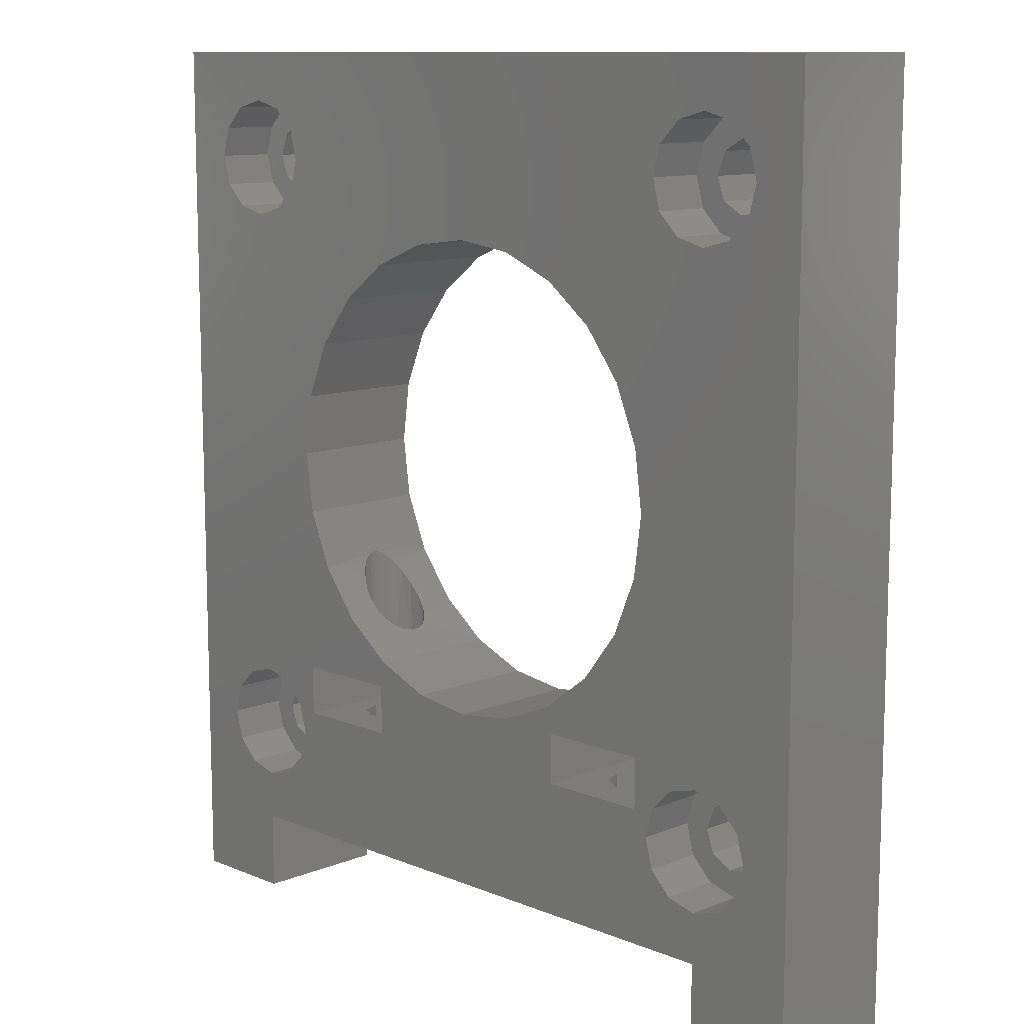
<metadata>
{"format":"stl","ext":"stl","renderer":"f3d","projection":"perspective","resolution":1024,"background":"white","views":[{"elev":11.0,"azim":-134.8,"up":"+Y"}]}
</metadata>
<code>
# stl→obj: 461 verts, 962 faces
v 9.591 38.13 7
v 10 39.25 7
v 10 39.25 3
v 7.375 37.73 3
v 7.375 37.73 7
v 8.554 37.53 7
v 6.606 39.85 3
v 6.606 39.85 7
v 6.606 38.65 7
v 8.554 40.97 3
v 8.554 40.97 7
v 7.375 40.77 7
v 9.591 40.37 7
v 9.591 40.37 3
v 7.375 40.77 3
v 6.606 38.65 3
v 9.591 38.13 3
v 8.554 37.53 3
v 40.59 38.13 7
v 41 39.25 7
v 41 39.25 3
v 38.38 37.73 3
v 38.38 37.73 7
v 39.55 37.53 7
v 37.61 39.85 3
v 37.61 39.85 7
v 37.61 38.65 7
v 39.55 40.97 3
v 39.55 40.97 7
v 38.38 40.77 7
v 40.59 40.37 7
v 40.59 40.37 3
v 38.38 40.77 3
v 37.61 38.65 3
v 40.59 38.13 3
v 39.55 37.53 3
v 40.59 7.125 7
v 41 8.25 7
v 41 8.25 3
v 38.38 6.734 3
v 38.38 6.734 7
v 39.55 6.527 7
v 37.61 8.849 3
v 37.61 8.849 7
v 37.61 7.651 7
v 39.55 9.973 3
v 39.55 9.973 7
v 38.38 9.766 7
v 40.59 9.375 7
v 40.59 9.375 3
v 38.38 9.766 3
v 37.61 7.651 3
v 40.59 7.125 3
v 39.55 6.527 3
v 9.591 7.125 7
v 10 8.25 7
v 10 8.25 3
v 7.375 6.734 3
v 7.375 6.734 7
v 8.554 6.527 7
v 6.606 8.849 3
v 6.606 8.849 7
v 6.606 7.651 7
v 8.554 9.973 3
v 8.554 9.973 7
v 7.375 9.766 7
v 9.591 9.375 7
v 9.591 9.375 3
v 7.375 9.766 3
v 6.606 7.651 3
v 9.591 7.125 3
v 8.554 6.527 3
v 11.25 20.5 0
v 11.25 12.03 0
v 5.25 12.03 0
v 5.25 20.5 0
v 11.25 35.75 0
v 5.25 35.75 0
v 35.52 42.25 0
v 35.52 35.75 0
v 29.98 35.75 0
v 29.98 42.25 0
v 42.25 20.5 0
v 44.75 44.75 0
v 44.75 -1.25 0
v 2.75 -1.262 0
v 2.75 44.75 0
v 8.25 2.75 0
v 8.25 -1.25 0
v 39.25 2.75 0
v 39.25 -1.25 0
v 39.25 42.25 0
v 37.75 41.85 0
v 41.85 40.75 0
v 40.75 41.85 0
v 42.25 35.75 0
v 41.85 37.75 0
v 42.25 39.25 0
v 39.25 36.25 0
v 40.75 36.65 0
v 36.65 37.75 0
v 37.75 36.65 0
v 5.652 40.75 0
v 5.25 39.25 0
v 8.25 42.25 0
v 6.75 41.85 0
v 11.25 42.25 0
v 10.85 40.75 0
v 9.75 41.85 0
v 17.52 35.75 0
v 10.85 37.75 0
v 11.25 39.25 0
v 8.25 36.25 0
v 9.75 36.65 0
v 5.652 37.75 0
v 6.75 36.65 0
v 5.25 9.475 0
v 5.652 9.75 0
v 5.25 8.25 0
v 8.25 11.25 0
v 6.75 10.85 0
v 11.25 11.25 0
v 10.85 9.75 0
v 9.75 10.85 0
v 11.25 5.25 0
v 10.85 6.75 0
v 11.25 8.25 0
v 8.25 5.25 0
v 9.75 5.652 0
v 5.652 6.75 0
v 6.75 5.652 0
v 35.52 9.475 -1.776e-15
v 36.65 9.75 0
v 36.25 8.25 0
v 35.52 12.03 -1.776e-15
v 39.25 11.25 0
v 37.75 10.85 0
v 42.25 11.25 0
v 41.85 9.75 0
v 40.75 10.85 0
v 40.75 5.652 0
v 41.85 6.75 0
v 37.75 5.652 0
v 39.25 5.25 0
v 35.52 5.25 0
v 36.65 6.75 0
v 35.52 20.5 0
v 34.14 17.75 0
v 35.34 20.64 0
v 29.98 12.03 0
v 29.75 13.36 0
v 32.24 15.26 0
v 23.75 11.75 0
v 26.86 12.16 0
v 17.52 12.03 -1.776e-15
v 17.75 13.36 0
v 20.64 12.16 0
v 11.97 12.03 0
v 13.36 17.75 0
v 15.26 15.26 0
v 11.75 23.75 0
v 12.16 20.64 0
v 15.26 32.24 0
v 13.36 29.75 0
v 20.64 35.34 0
v 17.75 34.14 0
v 26.86 35.34 0
v 23.75 35.75 0
v 32.24 32.24 0
v 29.75 34.14 0
v 35.75 23.75 0
v 35.34 26.86 0
v 29.98 9.475 -1.776e-15
v 11.97 9.475 -1.776e-15
v 17.52 9.475 -1.776e-15
v 17.52 5.25 0
v 29.98 5.25 0
v 5.25 11.25 0
v 11.25 9.475 0
v 42.25 12.03 0
v 17.52 42.25 0
v 36.25 39.25 0
v 36.65 40.75 0
v 42.25 9.475 0
v 42.25 8.25 0
v 12.16 26.86 0
v 34.14 29.75 0
v 36.65 6.75 3
v 36.25 8.25 3
v 37.5 6.5 3
v 36.65 9.75 3
v 37.75 10.85 3
v 37.5 10 3
v 39.25 11.25 3
v 40.75 10.85 3
v 41 10 3
v 41.85 9.75 3
v 42.25 8.25 3
v 41.85 6.75 3
v 40.75 5.652 3
v 41 6.5 3
v 39.25 5.25 3
v 37.75 5.652 3
v 5.652 6.75 3
v 5.25 8.25 3
v 6.5 6.5 3
v 5.652 9.75 3
v 6.75 10.85 3
v 6.5 10 3
v 8.25 11.25 3
v 9.75 10.85 3
v 10 10 3
v 10.85 9.75 3
v 11.25 8.25 3
v 10.85 6.75 3
v 9.75 5.652 3
v 10 6.5 3
v 8.25 5.25 3
v 6.75 5.652 3
v 5.652 37.75 3
v 5.25 39.25 3
v 6.5 37.5 3
v 5.652 40.75 3
v 6.75 41.85 3
v 6.5 41 3
v 8.25 42.25 3
v 9.75 41.85 3
v 10 41 3
v 10.85 40.75 3
v 11.25 39.25 3
v 10.85 37.75 3
v 9.75 36.65 3
v 10 37.5 3
v 8.25 36.25 3
v 6.75 36.65 3
v 36.65 37.75 3
v 36.25 39.25 3
v 37.5 37.5 3
v 36.65 40.75 3
v 37.75 41.85 3
v 37.5 41 3
v 39.25 42.25 3
v 40.75 41.85 3
v 41 41 3
v 41.85 40.75 3
v 42.25 39.25 3
v 41.85 37.75 3
v 40.75 36.65 3
v 41 37.5 3
v 39.25 36.25 3
v 37.75 36.65 3
v 10 9.475 7
v 11.75 9.475 7
v 11.75 11.75 7
v 10 11.75 7
v 6.5 11.75 7
v 10 20.5 7
v 6.5 20.5 7
v 11.75 20.5 7
v 37.5 11.75 7
v 41 11.75 7
v 41 20.5 7
v 37.5 20.5 7
v 10 35.75 7
v 6.5 35.75 7
v 41 35.75 7
v 37.5 35.75 7
v 10 37.5 7
v 6.5 37.5 7
v 11.75 35.75 7
v 11.75 37.5 7
v 17.52 35.75 7
v 17.52 37.5 7
v 29.98 35.75 7
v 35.52 35.75 7
v 35.52 37.5 7
v 29.98 37.5 7
v 37.5 37.5 7
v 41 37.5 7
v 17.52 41 7
v 11.75 41 7
v 29.98 41 7
v 35.52 41 7
v 37.5 41 7
v 39.25 -1.25 7
v 44.75 -1.25 7
v 39.25 2.75 7
v 44.75 44.75 7
v 2.75 44.75 7
v 2.75 -1.262 7
v 8.25 -1.25 7
v 8.25 2.75 7
v 11.97 12.03 7
v 17.52 12.03 7
v 15.26 15.26 7
v 17.52 9.475 7
v 11.97 9.475 7
v 17.52 6.5 7
v 29.98 12.03 7
v 35.52 12.03 7
v 32.24 15.26 7
v 35.52 9.475 7
v 29.98 9.475 7
v 35.52 6.5 7
v 10 6.5 7
v 6.5 6.5 7
v 6.5 9.475 7
v 41 6.5 7
v 37.5 6.5 7
v 37.5 9.475 7
v 41 9.475 7
v 10 41 7
v 6.5 41 7
v 35.75 23.75 7
v 35.34 20.64 7
v 34.14 17.75 7
v 29.75 13.36 7
v 26.86 12.16 7
v 23.75 11.75 7
v 20.64 12.16 7
v 17.75 13.36 7
v 13.36 17.75 7
v 12.16 20.64 7
v 11.75 23.75 7
v 12.16 26.86 7
v 13.36 29.75 7
v 15.26 32.24 7
v 17.75 34.14 7
v 20.64 35.34 7
v 23.75 35.75 7
v 26.86 35.34 7
v 29.75 34.14 7
v 32.24 32.24 7
v 34.14 29.75 7
v 35.34 26.86 7
v 11.75 6.5 7
v 29.98 6.5 7
v 35.52 20.5 7
v 41 41 7
v 23.75 2.75 1.9
v 31.15 2.75 1.9
v 31.15 2.75 5.1
v 23.75 2.75 5.1
v 13.15 2.75 5.1
v 34.35 2.75 3.5
v 33.98 2.75 4.528
v 34.35 2.75 5.1
v 33.98 2.75 2.472
v 33.03 2.75 1.924
v 34.35 2.75 1.9
v 31.95 2.75 2.114
v 31.25 2.75 2.953
v 31.25 2.75 4.047
v 31.95 2.75 4.886
v 33.03 2.75 5.076
v 16.35 2.75 3.5
v 15.98 2.75 2.472
v 16.35 2.75 1.9
v 15.03 2.75 1.924
v 13.95 2.75 2.114
v 13.15 2.75 1.9
v 13.25 2.75 2.953
v 13.25 2.75 4.047
v 13.95 2.75 4.886
v 15.03 2.75 5.076
v 16.35 2.75 5.1
v 15.98 2.75 4.528
v 14.13 16.58 2.027
v 31.3 14.42 2.819
v 34.35 18.13 3.5
v 33.18 16.33 5.041
v 16.01 14.58 4.483
v 13.15 18.12 3.562
v 34.32 18.06 3.168
v 33.86 17.29 2.348
v 34.15 17.76 2.726
v 32.87 15.95 1.905
v 33.3 16.48 1.998
v 31.95 14.99 2.115
v 32.39 15.43 1.94
v 31.57 14.64 2.425
v 31.18 14.33 3.82
v 31.16 14.31 3.339
v 31.73 14.78 4.729
v 31.37 14.48 4.309
v 32.61 15.65 5.094
v 32.1 15.13 4.964
v 33.62 16.93 4.84
v 34.15 17.77 4.266
v 33.93 17.4 4.579
v 34.3 18.03 3.906
v 16.1 14.5 2.645
v 16.3 14.34 3.113
v 15.3 15.23 1.999
v 15.75 14.81 2.248
v 14.75 15.81 1.9
v 13.48 17.55 2.532
v 13.77 17.08 2.232
v 13.19 18.06 3.167
v 13.28 17.88 2.858
v 13.23 17.98 3.989
v 13.73 17.15 4.733
v 13.45 17.6 4.429
v 14.76 15.8 5.1
v 14.25 16.43 5.018
v 15.66 14.89 4.819
v 15.24 15.29 5.025
v 16.26 14.38 4.042
v 16.35 14.3 3.5
v 31.15 12.03 1.9
v 34.35 12.03 3.5
v 34.35 12.03 5.1
v 33.98 12.03 4.528
v 31.15 12.03 5.1
v 31.95 12.03 4.886
v 33.03 12.03 5.076
v 31.25 12.03 2.953
v 31.25 12.03 4.047
v 33.03 12.03 1.924
v 31.95 12.03 2.114
v 34.35 12.03 1.9
v 33.98 12.03 2.472
v 34.35 9.475 3.5
v 31.15 9.475 1.9
v 34.35 9.475 1.9
v 33.98 9.475 2.472
v 31.95 9.475 2.114
v 33.03 9.475 1.924
v 31.15 9.475 5.1
v 31.25 9.475 4.047
v 31.25 9.475 2.953
v 33.03 9.475 5.076
v 31.95 9.475 4.886
v 34.35 9.475 5.1
v 33.98 9.475 4.528
v 13.15 12.03 1.9
v 16.35 12.03 3.5
v 16.35 12.03 5.1
v 15.98 12.03 4.528
v 13.15 12.03 5.1
v 13.95 12.03 4.886
v 15.03 12.03 5.076
v 13.25 12.03 2.953
v 13.25 12.03 4.047
v 15.03 12.03 1.924
v 13.95 12.03 2.114
v 16.35 12.03 1.9
v 15.98 12.03 2.472
v 16.35 9.475 3.5
v 13.15 9.475 1.9
v 16.35 9.475 1.9
v 15.98 9.475 2.472
v 13.95 9.475 2.114
v 15.03 9.475 1.924
v 13.15 9.475 5.1
v 13.25 9.475 4.047
v 13.25 9.475 2.953
v 15.03 9.475 5.076
v 13.95 9.475 4.886
v 16.35 9.475 5.1
v 15.98 9.475 4.528
f 1 2 3
f 4 5 6
f 7 8 9
f 10 11 12
f 3 2 13
f 11 10 14
f 8 7 15
f 9 4 16
f 1 17 18
f 17 1 3
f 16 7 9
f 13 11 14
f 6 1 18
f 4 9 5
f 13 14 3
f 6 18 4
f 12 8 15
f 12 15 10
f 19 20 21
f 22 23 24
f 25 26 27
f 28 29 30
f 21 20 31
f 29 28 32
f 26 25 33
f 27 22 34
f 19 35 36
f 35 19 21
f 34 25 27
f 31 29 32
f 24 19 36
f 22 27 23
f 31 32 21
f 24 36 22
f 30 26 33
f 30 33 28
f 37 38 39
f 40 41 42
f 43 44 45
f 46 47 48
f 39 38 49
f 47 46 50
f 44 43 51
f 45 40 52
f 37 53 54
f 53 37 39
f 52 43 45
f 49 47 50
f 42 37 54
f 40 45 41
f 49 50 39
f 42 54 40
f 48 44 51
f 48 51 46
f 55 56 57
f 58 59 60
f 61 62 63
f 64 65 66
f 57 56 67
f 65 64 68
f 62 61 69
f 63 58 70
f 55 71 72
f 71 55 57
f 70 61 63
f 67 65 68
f 60 55 72
f 58 63 59
f 67 68 57
f 60 72 58
f 66 62 69
f 66 69 64
f 73 74 75
f 76 73 75
f 77 73 76
f 78 77 76
f 79 80 81
f 82 79 81
f 83 84 85
f 76 86 87
f 86 88 89
f 90 85 91
f 79 92 93
f 84 94 95
f 96 97 98
f 96 99 100
f 80 101 102
f 87 103 104
f 87 105 106
f 107 108 109
f 110 111 112
f 77 113 114
f 78 115 116
f 117 118 119
f 75 120 121
f 122 123 124
f 125 126 127
f 88 128 129
f 88 130 131
f 132 133 134
f 135 136 137
f 138 139 140
f 90 141 142
f 90 143 144
f 145 134 146
f 147 148 149
f 150 151 152
f 150 153 154
f 155 156 157
f 158 159 160
f 73 161 162
f 77 163 164
f 110 165 166
f 82 167 168
f 81 169 170
f 83 171 172
f 153 150 173
f 133 132 135
f 122 158 174
f 157 175 155
f 90 176 177
f 127 176 125
f 132 145 177
f 118 117 178
f 174 179 122
f 120 75 74
f 124 74 122
f 140 180 138
f 159 74 73
f 136 83 180
f 87 78 76
f 161 73 77
f 171 83 147
f 172 96 83
f 113 77 78
f 112 107 181
f 168 181 82
f 167 82 81
f 182 80 79
f 84 79 82
f 96 84 83
f 142 85 90
f 84 92 79
f 98 94 84
f 97 96 100
f 78 87 104
f 103 87 106
f 181 110 112
f 113 78 116
f 178 75 121
f 125 88 129
f 128 88 131
f 148 136 135
f 144 141 90
f 132 134 145
f 135 150 152
f 160 156 155
f 159 73 162
f 163 110 166
f 80 169 81
f 74 158 122
f 125 176 90
f 121 118 178
f 120 74 124
f 148 83 136
f 149 171 147
f 170 167 81
f 98 84 96
f 115 78 104
f 148 135 152
f 159 158 74
f 181 87 84
f 79 183 182
f 84 95 92
f 80 182 101
f 107 112 108
f 179 127 123
f 135 137 133
f 184 185 139
f 145 146 143
f 77 164 186
f 80 187 169
f 177 173 132
f 160 155 158
f 153 177 176
f 123 122 179
f 148 147 83
f 163 77 110
f 111 110 77
f 99 96 80
f 180 83 85
f 183 79 93
f 105 107 109
f 129 126 125
f 145 143 90
f 151 150 154
f 145 90 177
f 136 180 140
f 165 181 168
f 88 125 90
f 138 184 139
f 175 153 176
f 114 111 77
f 110 181 165
f 80 102 99
f 80 172 187
f 172 80 96
f 75 86 76
f 86 130 88
f 174 176 127
f 186 161 77
f 82 181 84
f 173 177 153
f 178 86 75
f 175 176 174
f 87 181 107
f 153 175 157
f 174 127 179
f 87 107 105
f 185 85 142
f 119 130 86
f 117 119 86
f 138 180 85
f 178 117 86
f 184 85 185
f 184 138 85
f 188 189 190
f 191 192 193
f 194 195 196
f 197 198 39
f 199 200 201
f 202 203 190
f 53 39 199
f 50 46 196
f 51 43 193
f 52 40 190
f 54 53 201
f 201 190 54
f 190 193 52
f 196 193 194
f 191 193 189
f 197 39 50
f 201 200 202
f 53 199 201
f 51 193 46
f 54 190 40
f 197 50 196
f 197 196 195
f 192 194 193
f 203 188 190
f 190 201 202
f 193 190 189
f 199 39 198
f 46 193 196
f 43 52 193
f 191 189 134
f 136 194 192
f 139 197 195
f 142 199 198
f 144 202 200
f 146 188 203
f 188 134 189
f 202 144 143
f 199 142 141
f 197 139 185
f 194 136 140
f 191 133 137
f 133 191 134
f 185 142 198
f 134 188 146
f 198 197 185
f 137 192 191
f 141 200 199
f 203 143 146
f 195 140 139
f 137 136 192
f 195 194 140
f 143 203 202
f 141 144 200
f 204 205 206
f 207 208 209
f 210 211 212
f 213 214 57
f 215 216 217
f 218 219 206
f 71 57 215
f 68 64 212
f 69 61 209
f 70 58 206
f 72 71 217
f 217 206 72
f 206 209 70
f 212 209 210
f 207 209 205
f 213 57 68
f 217 216 218
f 71 215 217
f 69 209 64
f 72 206 58
f 213 68 212
f 213 212 211
f 208 210 209
f 219 204 206
f 206 217 218
f 209 206 205
f 215 57 214
f 64 209 212
f 61 70 209
f 207 205 119
f 120 210 208
f 123 213 211
f 126 215 214
f 128 218 216
f 130 204 219
f 204 119 205
f 218 128 131
f 215 126 129
f 213 123 127
f 210 120 124
f 207 118 121
f 118 207 119
f 127 126 214
f 119 204 130
f 214 213 127
f 121 208 207
f 129 216 215
f 219 131 130
f 211 124 123
f 121 120 208
f 211 210 124
f 131 219 218
f 129 128 216
f 220 221 222
f 223 224 225
f 226 227 228
f 229 230 3
f 231 232 233
f 234 235 222
f 17 3 231
f 14 10 228
f 15 7 225
f 16 4 222
f 18 17 233
f 233 222 18
f 222 225 7
f 228 225 226
f 223 225 221
f 229 3 14
f 233 232 234
f 17 231 233
f 15 225 10
f 18 222 4
f 229 14 228
f 229 228 227
f 224 226 225
f 235 220 222
f 222 233 234
f 225 222 221
f 231 3 230
f 10 225 228
f 7 16 222
f 223 221 104
f 105 226 224
f 108 229 227
f 111 231 230
f 113 234 232
f 115 220 235
f 220 104 221
f 234 113 116
f 231 111 114
f 229 108 112
f 226 105 109
f 223 103 106
f 103 223 104
f 112 111 230
f 104 220 115
f 230 229 112
f 106 224 223
f 114 232 231
f 235 116 115
f 227 109 108
f 106 105 224
f 227 226 109
f 116 235 234
f 114 113 232
f 236 237 238
f 239 240 241
f 242 243 244
f 245 246 21
f 247 248 249
f 250 251 238
f 35 21 247
f 32 28 244
f 33 25 241
f 34 22 238
f 36 35 249
f 249 238 36
f 238 241 25
f 244 241 242
f 239 241 237
f 245 21 32
f 249 248 250
f 35 247 249
f 33 241 28
f 36 238 22
f 245 32 244
f 245 244 243
f 240 242 241
f 251 236 238
f 238 249 250
f 241 238 237
f 247 21 246
f 28 241 244
f 25 34 238
f 239 237 182
f 92 242 240
f 94 245 243
f 97 247 246
f 99 250 248
f 101 236 251
f 236 182 237
f 250 99 102
f 247 97 100
f 245 94 98
f 242 92 95
f 239 183 93
f 183 239 182
f 98 97 246
f 182 236 101
f 246 245 98
f 93 240 239
f 100 248 247
f 251 102 101
f 243 95 94
f 93 92 240
f 243 242 95
f 102 251 250
f 100 99 248
f 252 253 254
f 252 254 255
f 256 255 257
f 256 257 258
f 255 254 259
f 255 259 257
f 260 261 262
f 260 262 263
f 258 257 264
f 258 264 265
f 263 262 266
f 263 266 267
f 265 264 268
f 265 268 269
f 264 270 271
f 264 271 268
f 270 272 273
f 270 273 271
f 274 275 276
f 274 276 277
f 275 267 278
f 275 278 276
f 267 266 279
f 267 279 278
f 271 273 280
f 271 280 281
f 273 277 282
f 273 282 280
f 277 276 283
f 277 283 282
f 276 278 284
f 276 284 283
f 285 286 287
f 288 289 280
f 290 291 292
f 293 294 295
f 296 297 298
f 299 300 301
f 302 303 304
f 67 56 252
f 55 60 305
f 59 63 306
f 62 66 307
f 65 67 252
f 38 37 308
f 42 41 309
f 44 48 310
f 47 49 311
f 20 19 279
f 24 23 278
f 27 26 278
f 30 29 284
f 13 2 312
f 1 6 268
f 5 9 269
f 8 12 313
f 11 13 312
f 314 315 263
f 316 301 300
f 317 318 299
f 319 320 296
f 321 295 294
f 322 323 259
f 324 325 257
f 326 327 270
f 328 329 272
f 330 331 277
f 332 333 274
f 334 335 267
f 308 309 287
f 306 305 60
f 305 336 56
f 336 253 56
f 253 336 297
f 337 304 303
f 309 310 302
f 310 309 45
f 255 256 65
f 252 255 65
f 310 260 302
f 260 310 48
f 259 254 293
f 260 263 300
f 257 259 324
f 264 257 270
f 263 267 314
f 277 273 330
f 269 268 6
f 313 269 9
f 281 312 2
f 278 279 24
f 284 278 26
f 287 286 308
f 280 289 281
f 296 298 319
f 299 301 317
f 55 305 56
f 62 307 63
f 308 37 42
f 47 311 261
f 279 19 24
f 30 284 26
f 5 269 6
f 11 312 313
f 299 318 303
f 322 259 293
f 326 270 325
f 272 329 273
f 274 333 275
f 287 309 304
f 253 297 254
f 309 302 304
f 302 260 300
f 300 263 316
f 314 267 335
f 308 286 38
f 63 307 306
f 303 318 337
f 273 329 330
f 316 263 338
f 316 338 315
f 286 288 262
f 292 287 298
f 297 293 254
f 66 65 256
f 41 45 309
f 48 47 260
f 23 27 278
f 2 1 268
f 12 11 313
f 320 321 294
f 323 324 259
f 331 332 274
f 305 306 292
f 253 252 56
f 309 308 42
f 256 307 66
f 272 270 327
f 268 271 2
f 339 284 29
f 288 280 282
f 298 297 336
f 311 49 38
f 263 315 338
f 328 272 327
f 306 60 59
f 281 2 271
f 47 261 260
f 275 333 334
f 337 318 319
f 292 298 336
f 331 274 277
f 288 282 283
f 337 319 298
f 289 290 258
f 45 44 310
f 29 31 339
f 295 322 293
f 290 292 306
f 8 313 9
f 334 267 275
f 325 270 257
f 262 288 266
f 305 292 336
f 289 258 265
f 290 306 307
f 290 307 256
f 294 296 320
f 281 289 312
f 286 262 261
f 288 283 284
f 266 288 279
f 312 289 313
f 279 288 20
f 31 20 339
f 287 304 337
f 258 290 256
f 288 284 339
f 339 20 288
f 38 286 311
f 289 265 269
f 287 337 298
f 286 261 311
f 313 289 269
f 285 91 85
f 286 285 85
f 287 90 91
f 285 287 91
f 340 341 342
f 340 342 343
f 292 88 344
f 90 287 345
f 346 345 347
f 348 349 350
f 351 352 341
f 353 354 342
f 355 346 347
f 356 357 358
f 359 360 361
f 362 363 344
f 364 365 344
f 361 358 359
f 344 361 362
f 343 366 356
f 341 350 349
f 342 341 352
f 292 344 366
f 345 287 347
f 351 341 349
f 355 347 342
f 361 360 362
f 344 365 366
f 356 366 367
f 347 287 342
f 367 366 365
f 88 90 340
f 345 348 350
f 354 355 342
f 363 364 344
f 358 340 356
f 344 88 361
f 358 357 359
f 292 366 343
f 340 90 341
f 361 88 358
f 358 88 340
f 287 292 343
f 340 343 356
f 90 345 350
f 342 352 353
f 90 350 341
f 342 287 343
f 291 89 88
f 292 291 88
f 290 86 89
f 291 290 89
f 289 87 86
f 290 289 86
f 288 84 87
f 289 288 87
f 286 85 84
f 288 286 84
f 172 171 314
f 333 169 187
f 331 167 170
f 329 165 168
f 327 163 166
f 325 186 164
f 323 162 161
f 368 160 159
f 320 157 156
f 318 154 153
f 369 152 151
f 370 149 148
f 149 314 171
f 371 301 316
f 154 318 317
f 157 320 319
f 372 295 321
f 373 323 322
f 186 325 324
f 163 327 326
f 165 329 328
f 167 331 330
f 169 333 332
f 172 335 334
f 148 374 370
f 148 375 376
f 152 377 378
f 152 379 380
f 152 369 381
f 317 382 383
f 301 384 385
f 301 386 387
f 316 388 371
f 316 389 390
f 316 370 391
f 156 392 393
f 160 394 395
f 160 368 396
f 159 397 398
f 159 399 400
f 322 401 373
f 322 402 403
f 295 404 405
f 295 406 407
f 321 408 372
f 335 172 314
f 330 329 168
f 324 323 161
f 321 320 156
f 315 149 370
f 386 301 371
f 406 295 372
f 164 163 326
f 170 169 332
f 374 148 376
f 377 152 380
f 385 382 317
f 384 301 387
f 389 316 391
f 392 160 395
f 368 159 398
f 405 402 322
f 404 295 407
f 409 321 156
f 314 149 315
f 156 160 392
f 334 187 172
f 328 166 165
f 373 159 162
f 317 151 154
f 370 316 315
f 153 319 318
f 164 326 325
f 170 332 331
f 148 378 375
f 151 383 369
f 156 393 409
f 159 400 397
f 322 403 401
f 334 333 187
f 153 157 319
f 168 167 330
f 379 152 381
f 388 316 390
f 322 295 405
f 301 385 317
f 399 159 373
f 324 161 186
f 166 328 327
f 321 409 408
f 162 323 373
f 396 394 160
f 317 383 151
f 378 148 152
f 302 300 135
f 302 135 132
f 410 299 150
f 411 135 300
f 412 413 411
f 414 415 416
f 410 417 418
f 410 419 420
f 421 411 422
f 419 410 421
f 418 414 410
f 421 410 150
f 421 135 411
f 416 413 412
f 420 417 410
f 415 414 418
f 414 300 299
f 421 422 419
f 414 299 410
f 412 414 416
f 412 300 414
f 421 150 135
f 300 412 411
f 299 303 173
f 299 173 150
f 423 302 132
f 424 173 303
f 425 426 423
f 424 427 428
f 429 430 431
f 429 432 433
f 434 423 435
f 428 425 424
f 431 424 429
f 425 423 132
f 429 424 303
f 431 427 424
f 434 432 429
f 426 425 428
f 434 303 302
f 429 433 430
f 434 302 423
f 432 434 435
f 429 303 434
f 425 132 173
f 425 173 424
f 296 294 155
f 296 155 175
f 436 293 158
f 437 155 294
f 438 439 437
f 440 441 442
f 436 443 444
f 436 445 446
f 447 437 448
f 445 436 447
f 444 440 436
f 447 436 158
f 447 155 437
f 442 439 438
f 446 443 436
f 441 440 444
f 440 294 293
f 447 448 445
f 440 293 436
f 438 440 442
f 438 294 440
f 447 158 155
f 294 438 437
f 293 297 174
f 293 174 158
f 449 296 175
f 450 174 297
f 451 452 449
f 450 453 454
f 455 456 457
f 455 458 459
f 460 449 461
f 454 451 450
f 457 450 455
f 451 449 175
f 455 450 297
f 457 453 450
f 460 458 455
f 452 451 454
f 460 297 296
f 455 459 456
f 460 296 449
f 458 460 461
f 455 297 460
f 451 175 174
f 451 174 450
f 348 345 423
f 427 351 349
f 430 353 352
f 432 355 354
f 423 345 346
f 346 432 435
f 353 430 433
f 351 427 431
f 348 426 428
f 426 348 423
f 433 432 354
f 423 346 435
f 349 348 428
f 431 352 351
f 432 346 355
f 349 428 427
f 354 353 433
f 352 431 430
f 357 356 449
f 453 360 359
f 456 363 362
f 458 365 364
f 449 356 367
f 367 458 461
f 363 456 459
f 360 453 457
f 357 452 454
f 452 357 449
f 459 458 364
f 449 367 461
f 359 357 454
f 457 362 360
f 458 367 365
f 359 454 453
f 364 363 459
f 362 457 456
f 391 370 411
f 413 390 389
f 416 371 388
f 415 387 386
f 415 385 384
f 418 383 382
f 417 381 369
f 420 380 379
f 419 378 377
f 422 376 375
f 411 370 374
f 378 419 422
f 381 417 420
f 385 415 418
f 388 413 416
f 413 391 411
f 386 371 416
f 387 415 384
f 381 420 379
f 378 422 375
f 382 385 418
f 413 389 391
f 417 369 383
f 411 374 376
f 380 420 419
f 386 416 415
f 417 383 418
f 390 413 388
f 419 377 380
f 411 376 422
f 408 409 437
f 439 406 372
f 442 404 407
f 441 402 405
f 444 401 403
f 443 399 373
f 443 397 400
f 446 368 398
f 445 394 396
f 448 392 395
f 437 409 393
f 395 445 448
f 397 443 446
f 403 441 444
f 406 439 442
f 439 408 437
f 441 404 442
f 373 401 444
f 399 443 400
f 395 394 445
f 398 397 446
f 405 404 441
f 439 372 408
f 441 403 402
f 448 393 392
f 396 446 445
f 406 442 407
f 448 437 393
f 446 396 368
f 444 443 373

</code>
